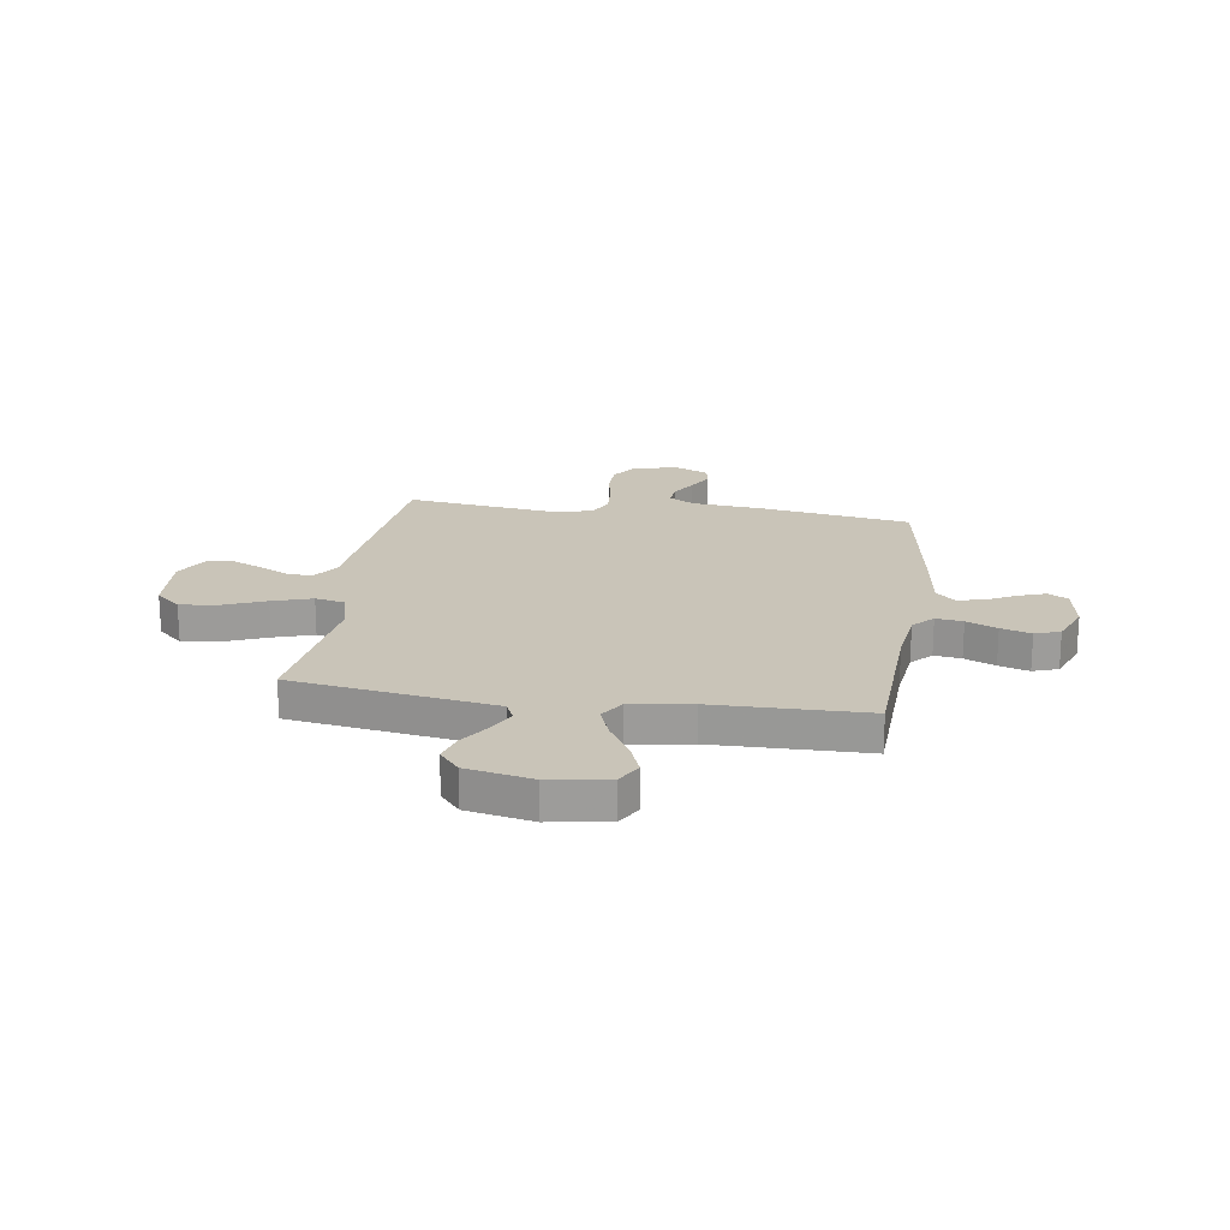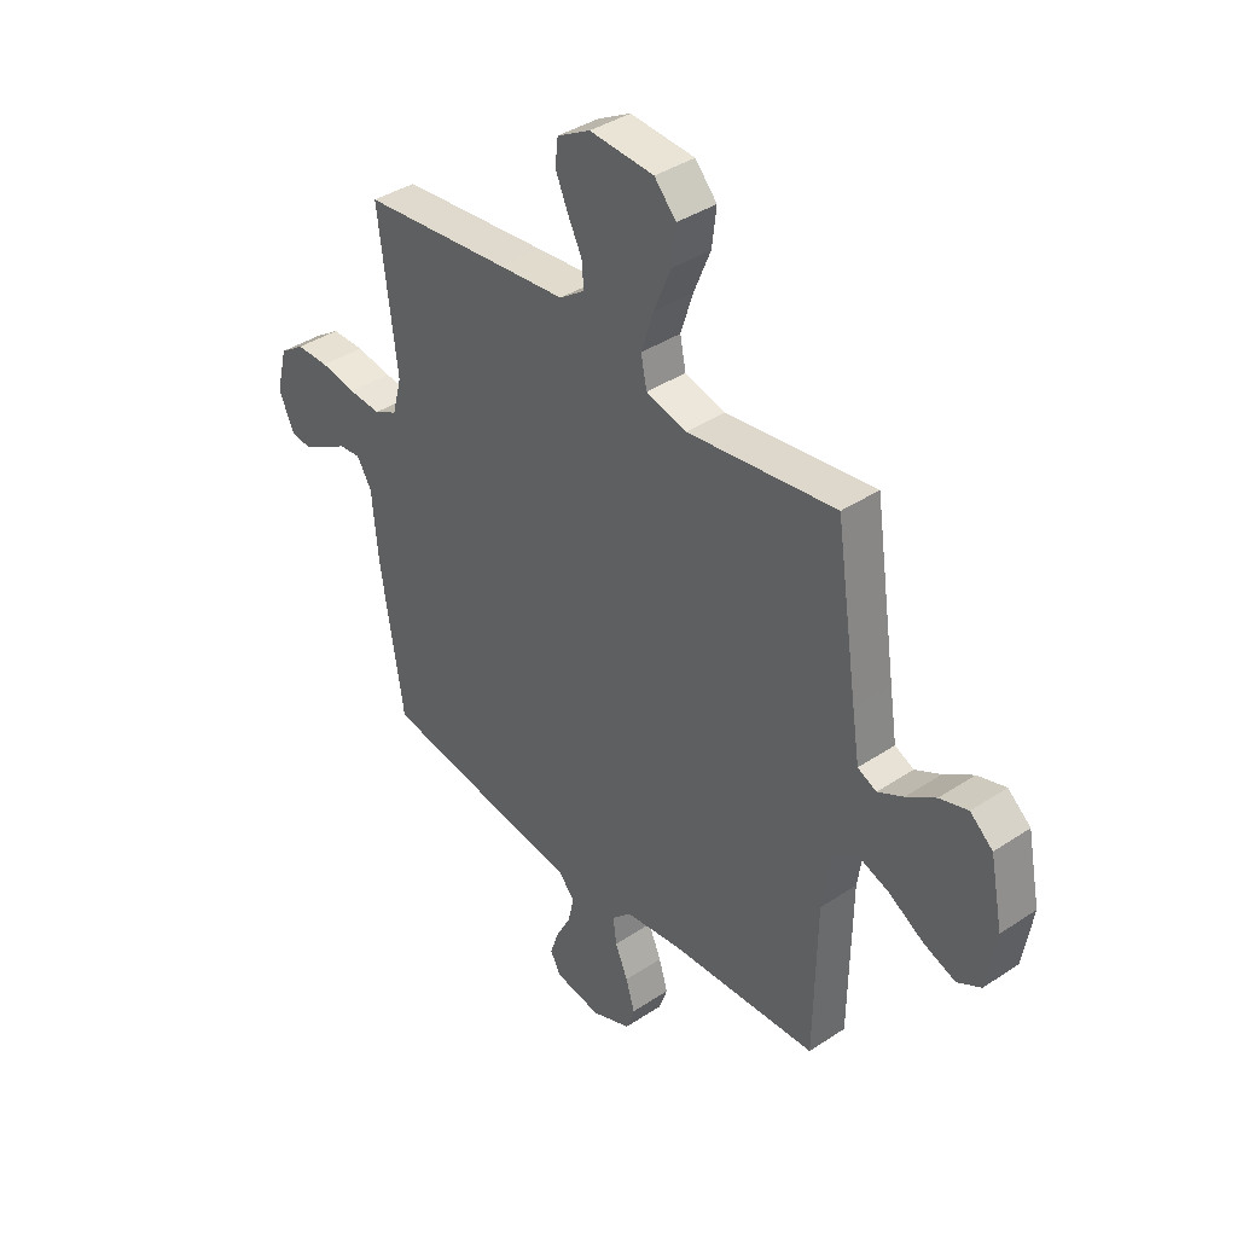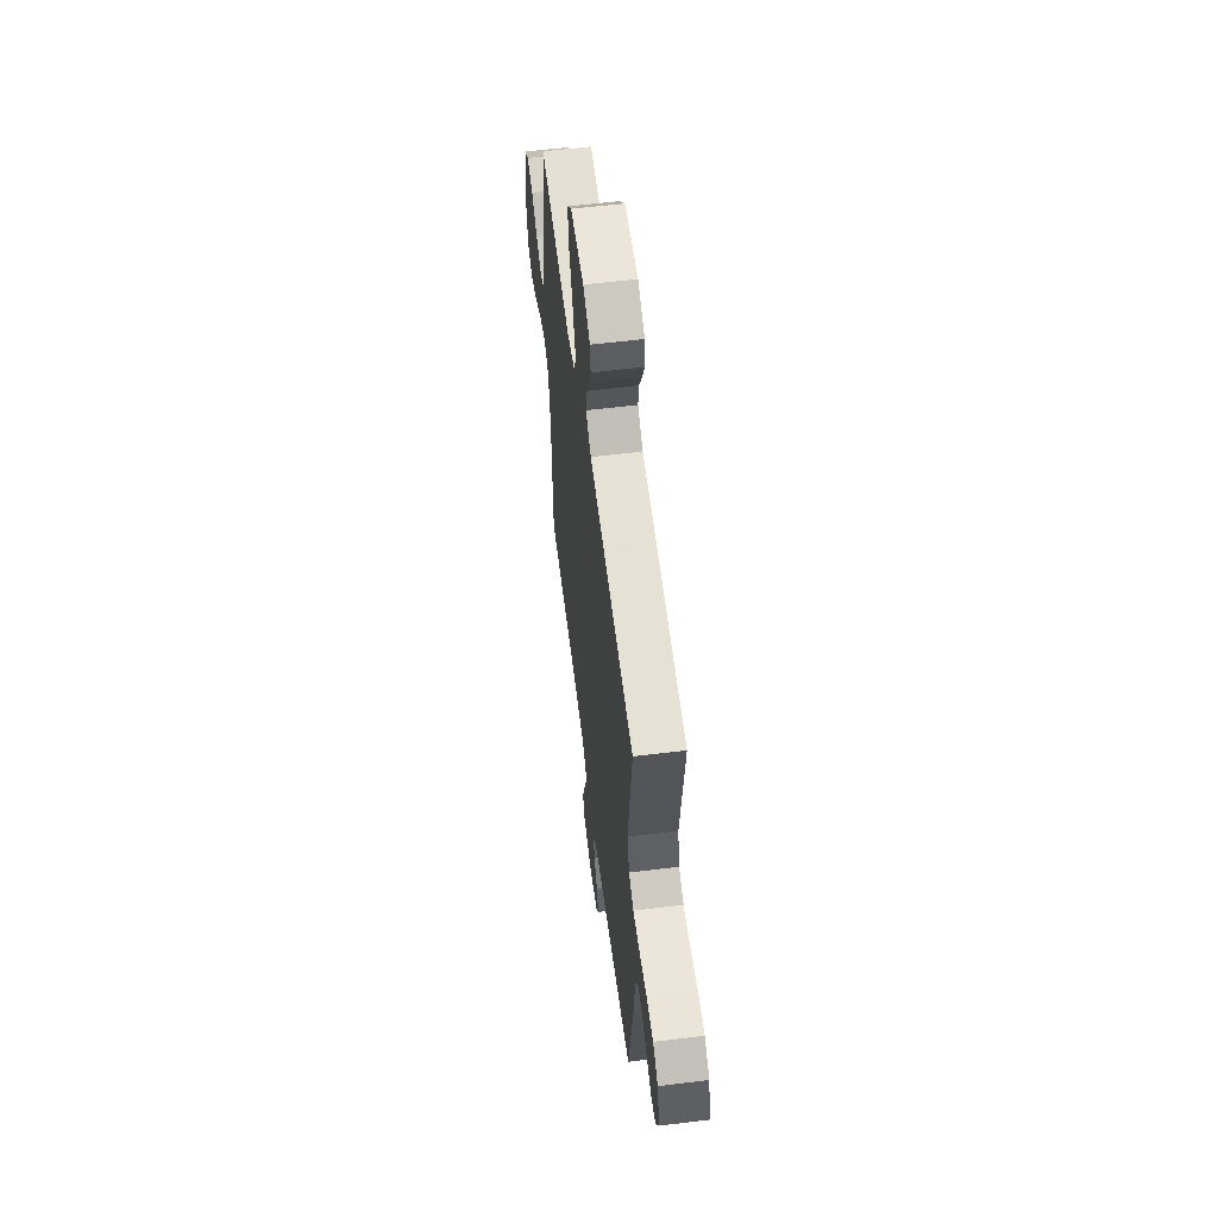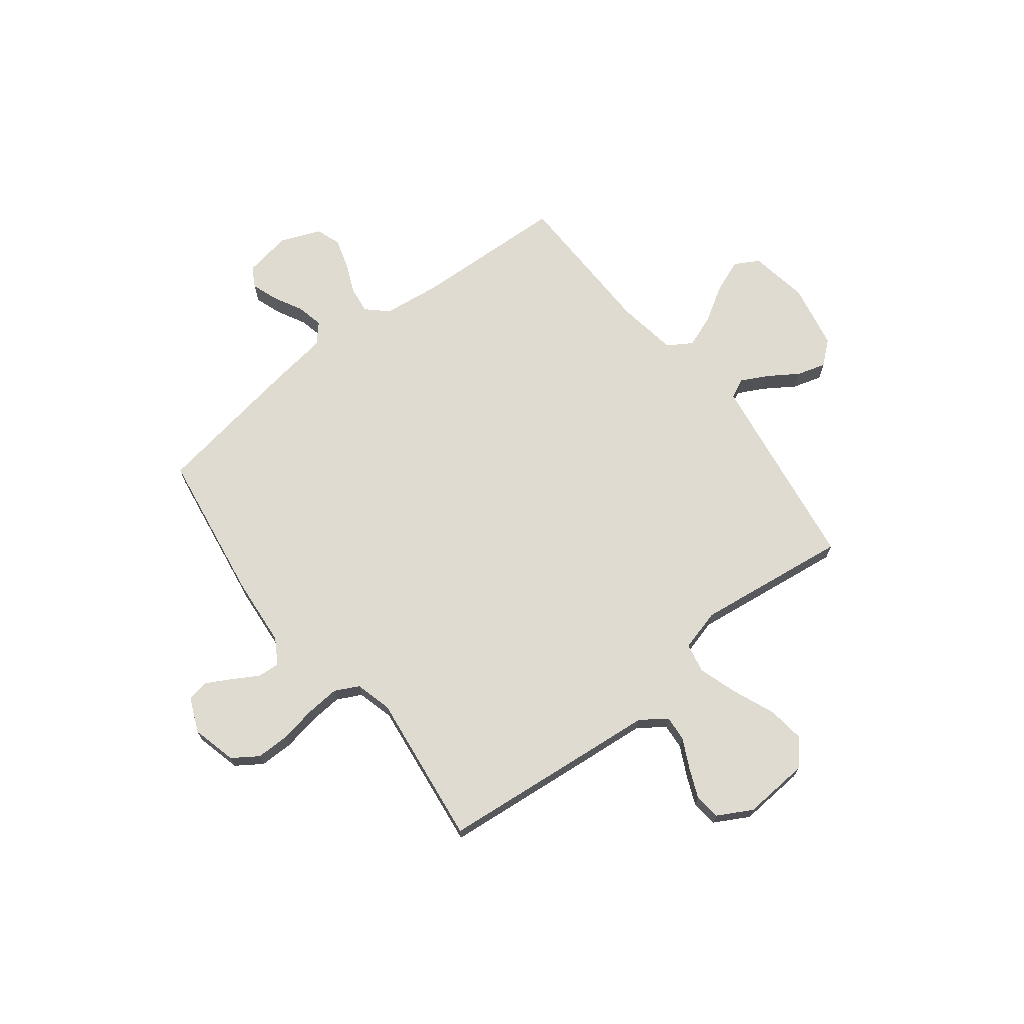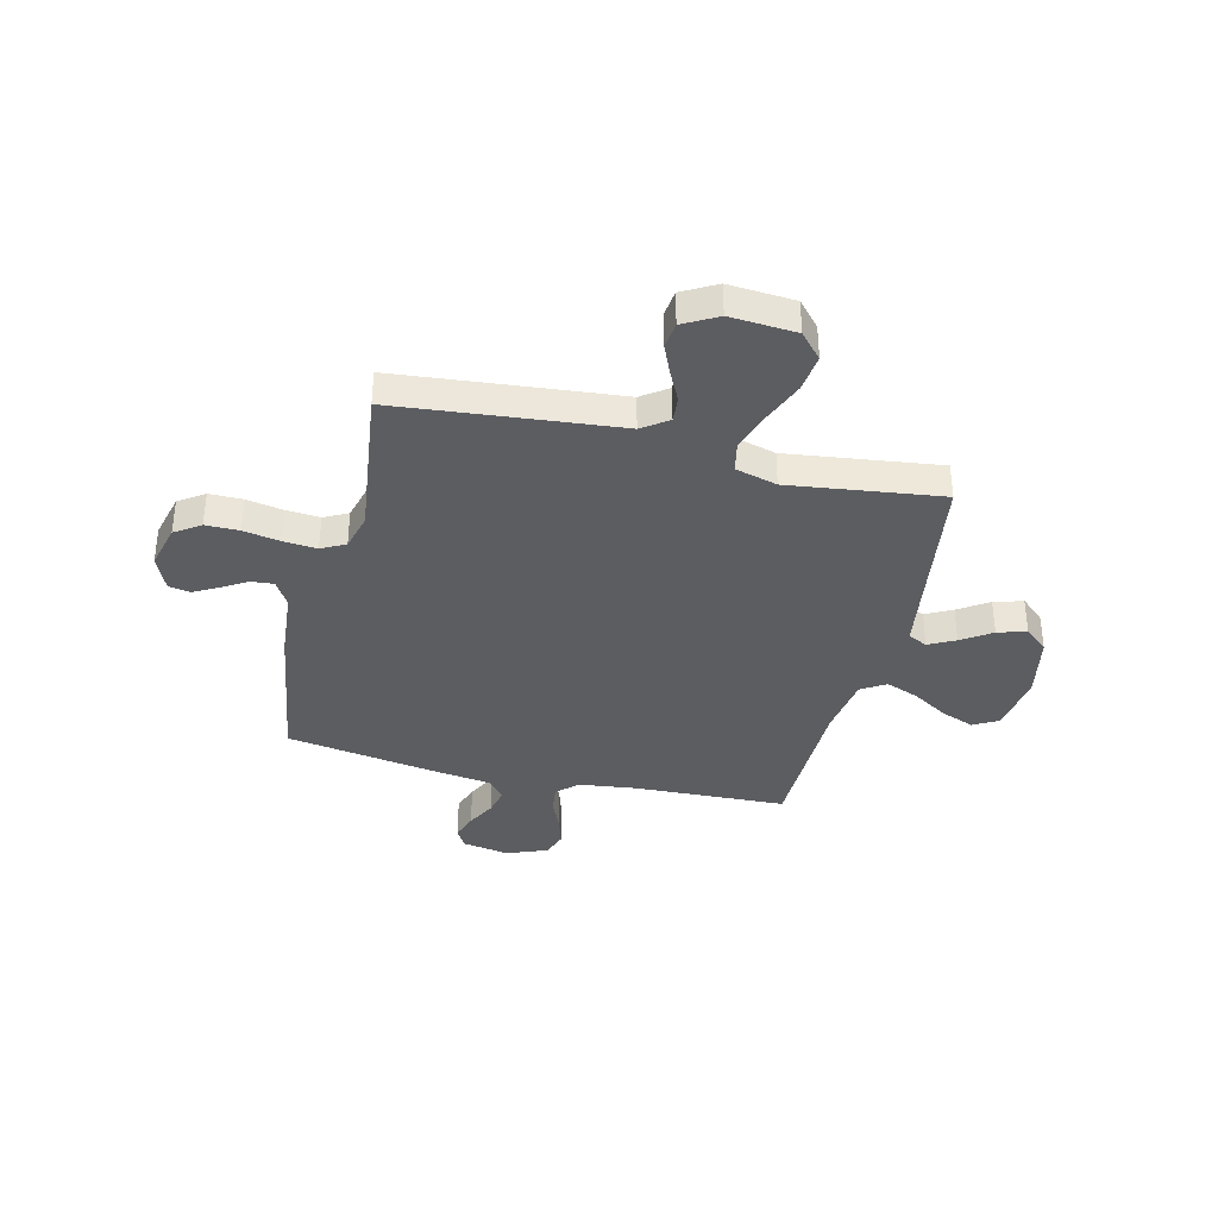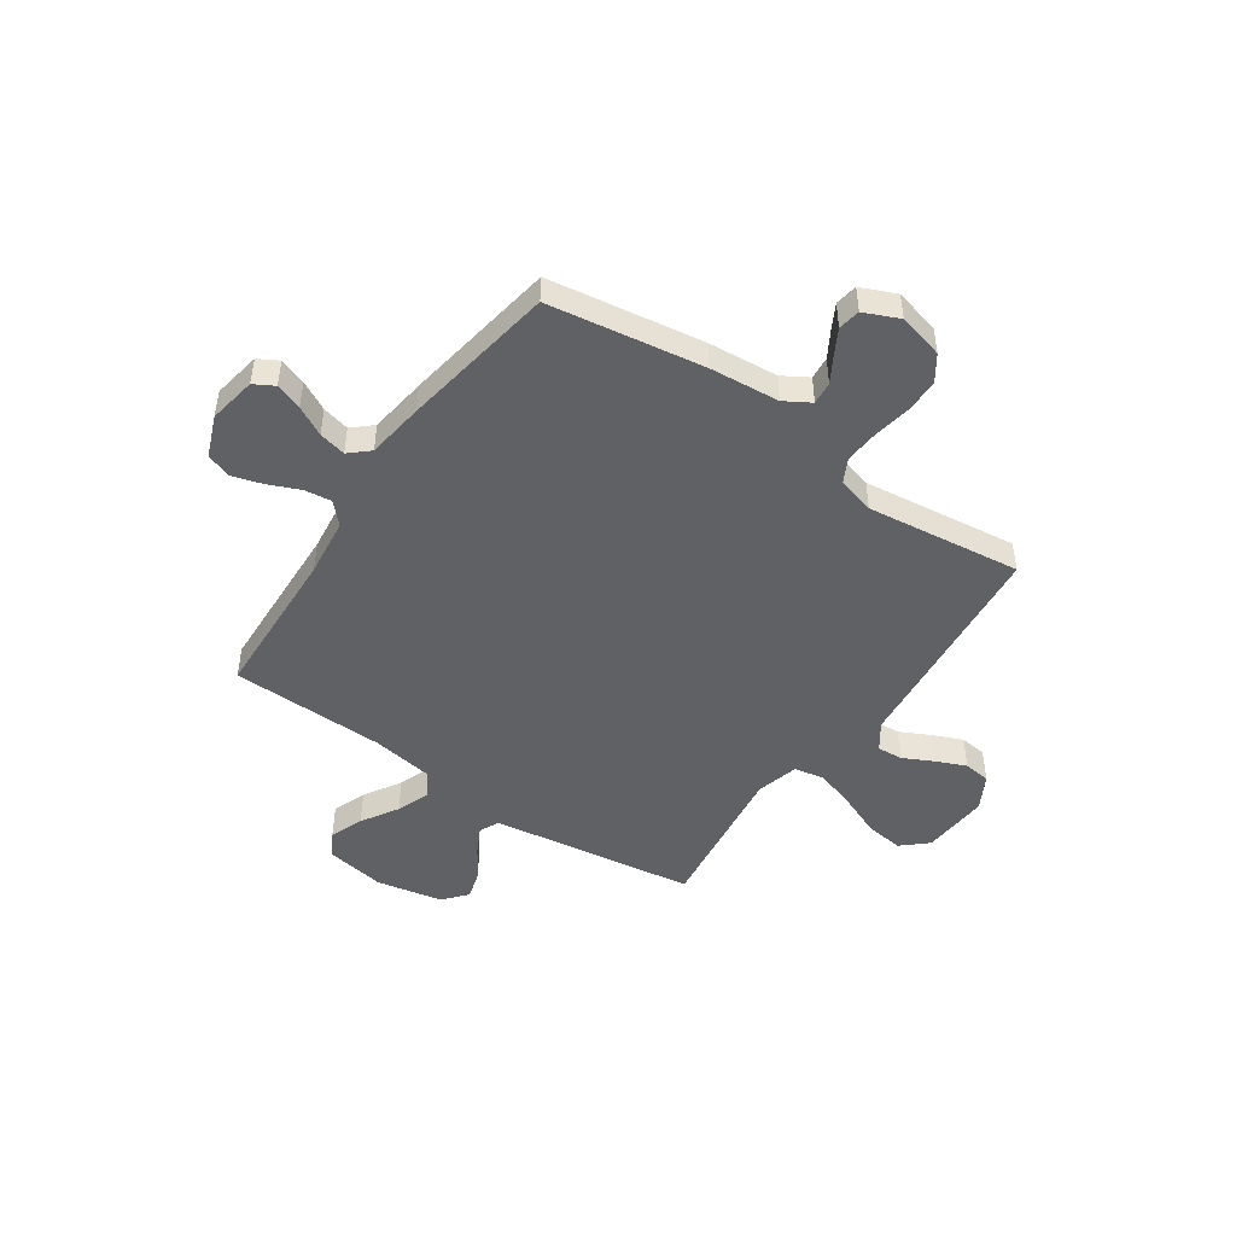
<metadata>
{"format":"obj","ext":"obj","renderer":"f3d","projection":"perspective","resolution":1024,"background":"white","views":[{"elev":20.1,"azim":98.5,"up":"+Y"},{"elev":38.8,"azim":50.0,"up":"+Z"},{"elev":58.8,"azim":-97.2,"up":"+Z"},{"elev":69.9,"azim":-37.9,"up":"+Y"},{"elev":-36.9,"azim":-13.7,"up":"+Y"},{"elev":-47.8,"azim":-124.6,"up":"+Y"}]}
</metadata>
<code>
v -0.5 0.07 0.5
v -0.2 0.07 0.53
v -0.066 0.07 0.543
v -0.015 0.07 0.579
v -0.019 0.07 0.629
v -0.048 0.07 0.687
v -0.073 0.07 0.745
v -0.067 0.07 0.797
v 0 0.07 0.834
v 0.13 0.07 0.825
v 0.174 0.07 0.776
v 0.165 0.07 0.702
v 0.131 0.07 0.619
v 0.106 0.07 0.541
v 0.118 0.07 0.483
v 0.2 0.07 0.461
v 0.5 0.07 0.5
v 0.545 0.07 0.2
v 0.56 0.07 0.103
v 0.598 0.07 0.085
v 0.65 0.07 0.112
v 0.709 0.07 0.151
v 0.766 0.07 0.168
v 0.812 0.07 0.129
v 0.838 0.07 0
v 0.819 0.07 -0.116
v 0.771 0.07 -0.143
v 0.706 0.07 -0.118
v 0.635 0.07 -0.075
v 0.571 0.07 -0.051
v 0.523 0.07 -0.081
v 0.505 0.07 -0.2
v 0.5 0.07 -0.5
v 0.2 0.07 -0.513
v 0.086 0.07 -0.527
v 0.046 0.07 -0.565
v 0.053 0.07 -0.618
v 0.079 0.07 -0.678
v 0.097 0.07 -0.737
v 0.08 0.07 -0.786
v 0 0.07 -0.818
v -0.093 0.07 -0.802
v -0.115 0.07 -0.763
v -0.097 0.07 -0.711
v -0.067 0.07 -0.654
v -0.055 0.07 -0.601
v -0.089 0.07 -0.563
v -0.2 0.07 -0.548
v -0.5 0.07 -0.5
v -0.547 0.07 -0.2
v -0.559 0.07 -0.065
v -0.589 0.07 -0.015
v -0.633 0.07 -0.019
v -0.682 0.07 -0.048
v -0.731 0.07 -0.075
v -0.774 0.07 -0.068
v -0.804 0.07 0
v -0.782 0.07 0.088
v -0.732 0.07 0.122
v -0.666 0.07 0.122
v -0.594 0.07 0.109
v -0.528 0.07 0.104
v -0.481 0.07 0.128
v -0.462 0.07 0.2
v -0.5 0 0.5
v -0.2 0 0.53
v -0.066 0 0.543
v -0.015 0 0.579
v -0.019 0 0.629
v -0.048 0 0.687
v -0.073 0 0.745
v -0.067 0 0.797
v 0 0 0.834
v 0.13 0 0.825
v 0.174 0 0.776
v 0.165 0 0.702
v 0.131 0 0.619
v 0.106 0 0.541
v 0.118 0 0.483
v 0.2 0 0.461
v 0.5 0 0.5
v 0.545 0 0.2
v 0.56 0 0.103
v 0.598 0 0.085
v 0.65 0 0.112
v 0.709 0 0.151
v 0.766 0 0.168
v 0.812 0 0.129
v 0.838 0 0
v 0.819 0 -0.116
v 0.771 0 -0.143
v 0.706 0 -0.118
v 0.635 0 -0.075
v 0.571 0 -0.051
v 0.523 0 -0.081
v 0.505 0 -0.2
v 0.5 0 -0.5
v 0.2 0 -0.513
v 0.086 0 -0.527
v 0.046 0 -0.565
v 0.053 0 -0.618
v 0.079 0 -0.678
v 0.097 0 -0.737
v 0.08 0 -0.786
v 0 0 -0.818
v -0.093 0 -0.802
v -0.115 0 -0.763
v -0.097 0 -0.711
v -0.067 0 -0.654
v -0.055 0 -0.601
v -0.089 0 -0.563
v -0.2 0 -0.548
v -0.5 0 -0.5
v -0.547 0 -0.2
v -0.559 0 -0.065
v -0.589 0 -0.015
v -0.633 0 -0.019
v -0.682 0 -0.048
v -0.731 0 -0.075
v -0.774 0 -0.068
v -0.804 0 0
v -0.782 0 0.088
v -0.732 0 0.122
v -0.666 0 0.122
v -0.594 0 0.109
v -0.528 0 0.104
v -0.481 0 0.128
v -0.462 0 0.2
f 59 60 61
f 58 59 61
f 57 58 61
f 56 57 61
f 55 56 61
f 54 55 61
f 53 54 61
f 52 53 61 62
f 51 52 62 63
f 50 51 63
f 49 50 63
f 48 49 63
f 47 48 63
f 43 44 45
f 42 43 45
f 41 42 45
f 40 41 45
f 39 40 45
f 38 39 45
f 37 38 45
f 36 37 45 46
f 47 63 64
f 46 47 64
f 36 46 64
f 35 36 64
f 27 28 29
f 26 27 29
f 25 26 29
f 24 25 29
f 23 24 29
f 22 23 29
f 21 22 29
f 20 21 29 30
f 19 20 30 31
f 16 17 18
f 18 19 31
f 16 18 31
f 15 16 31
f 11 12 13
f 10 11 13
f 9 10 13
f 8 9 13
f 7 8 13
f 6 7 13
f 5 6 13
f 4 5 13 14
f 3 4 14 15
f 15 31 32
f 3 15 32
f 2 3 32
f 1 2 32
f 64 1 32
f 35 64 32
f 34 35 32
f 32 33 34
f 125 124 123
f 125 123 122
f 125 122 121
f 125 121 120
f 125 120 119
f 125 119 118
f 125 118 117
f 126 125 117 116
f 127 126 116 115
f 127 115 114
f 127 114 113
f 127 113 112
f 127 112 111
f 109 108 107
f 109 107 106
f 109 106 105
f 109 105 104
f 109 104 103
f 109 103 102
f 109 102 101
f 110 109 101 100
f 128 127 111
f 128 111 110
f 128 110 100
f 128 100 99
f 93 92 91
f 93 91 90
f 93 90 89
f 93 89 88
f 93 88 87
f 93 87 86
f 93 86 85
f 94 93 85 84
f 95 94 84 83
f 82 81 80
f 95 83 82
f 95 82 80
f 95 80 79
f 77 76 75
f 77 75 74
f 77 74 73
f 77 73 72
f 77 72 71
f 77 71 70
f 77 70 69
f 78 77 69 68
f 79 78 68 67
f 96 95 79
f 96 79 67
f 96 67 66
f 96 66 65
f 96 65 128
f 96 128 99
f 96 99 98
f 98 97 96
f 1 65 66 2
f 2 66 67 3
f 3 67 68 4
f 4 68 69 5
f 5 69 70 6
f 6 70 71 7
f 7 71 72 8
f 8 72 73 9
f 9 73 74 10
f 10 74 75 11
f 11 75 76 12
f 12 76 77 13
f 13 77 78 14
f 14 78 79 15
f 15 79 80 16
f 16 80 81 17
f 17 81 82 18
f 18 82 83 19
f 19 83 84 20
f 20 84 85 21
f 21 85 86 22
f 22 86 87 23
f 23 87 88 24
f 24 88 89 25
f 25 89 90 26
f 26 90 91 27
f 27 91 92 28
f 28 92 93 29
f 29 93 94 30
f 30 94 95 31
f 31 95 96 32
f 32 96 97 33
f 33 97 98 34
f 34 98 99 35
f 35 99 100 36
f 36 100 101 37
f 37 101 102 38
f 38 102 103 39
f 39 103 104 40
f 40 104 105 41
f 41 105 106 42
f 42 106 107 43
f 43 107 108 44
f 44 108 109 45
f 45 109 110 46
f 46 110 111 47
f 47 111 112 48
f 48 112 113 49
f 49 113 114 50
f 50 114 115 51
f 51 115 116 52
f 52 116 117 53
f 53 117 118 54
f 54 118 119 55
f 55 119 120 56
f 56 120 121 57
f 57 121 122 58
f 58 122 123 59
f 59 123 124 60
f 60 124 125 61
f 61 125 126 62
f 62 126 127 63
f 63 127 128 64
f 64 128 65 1

</code>
